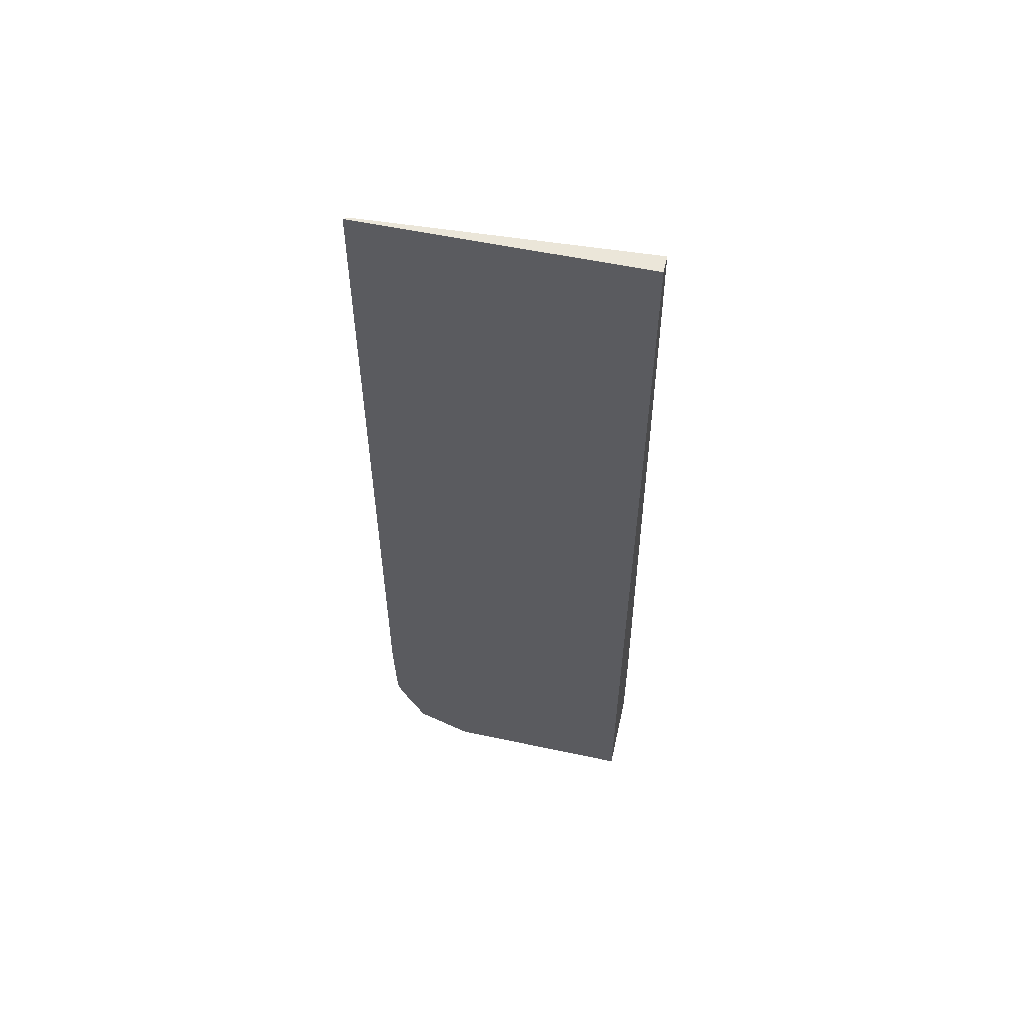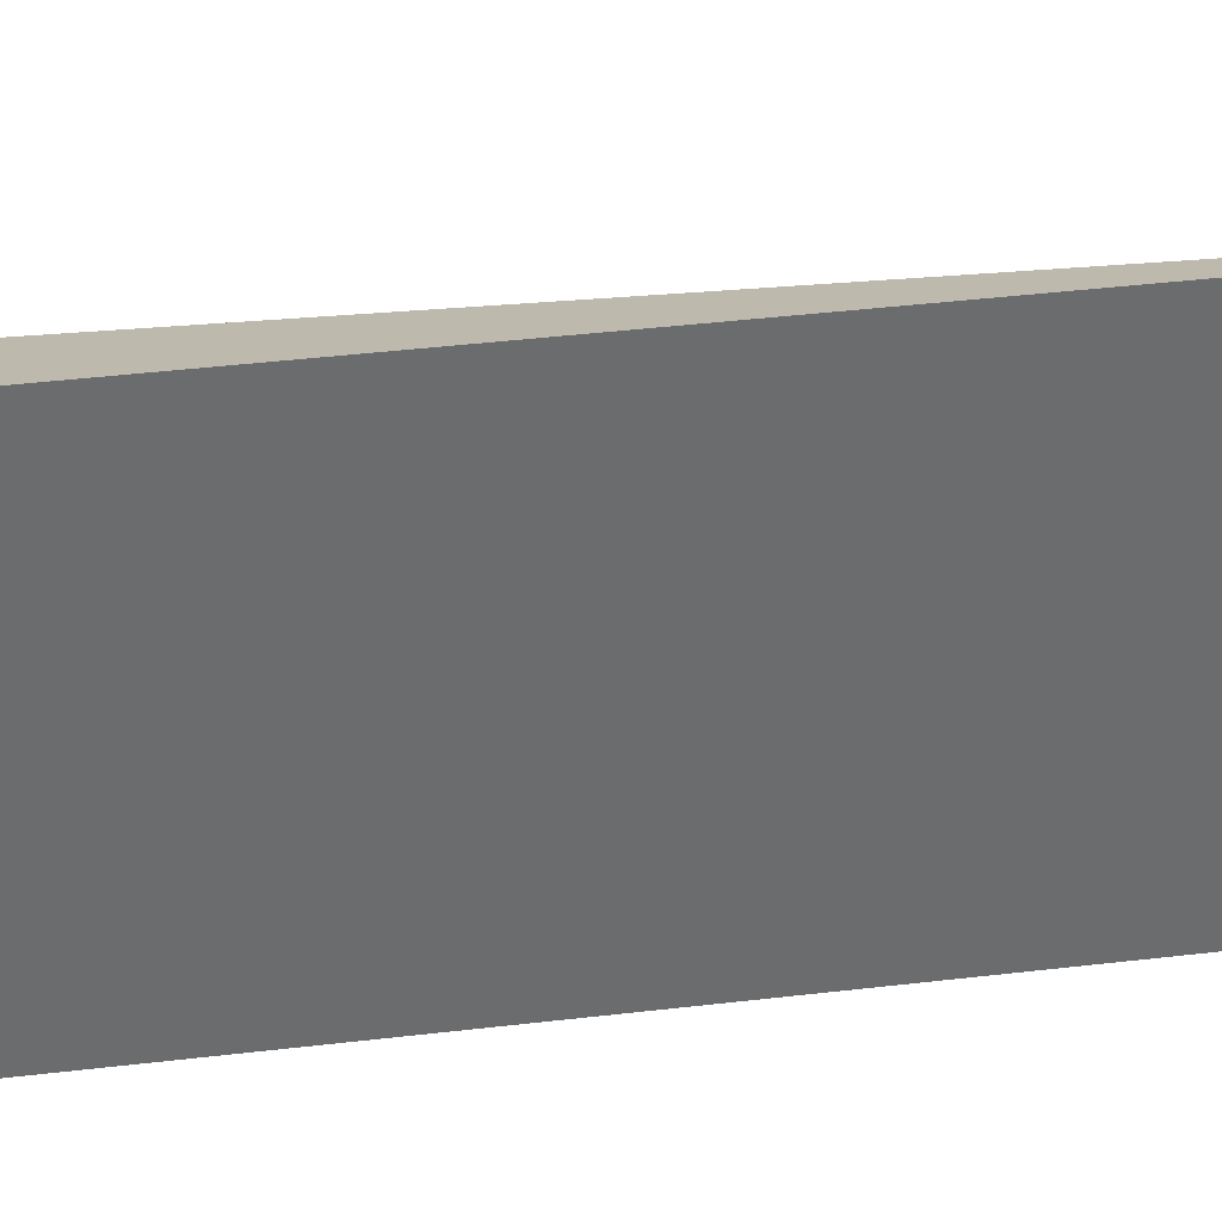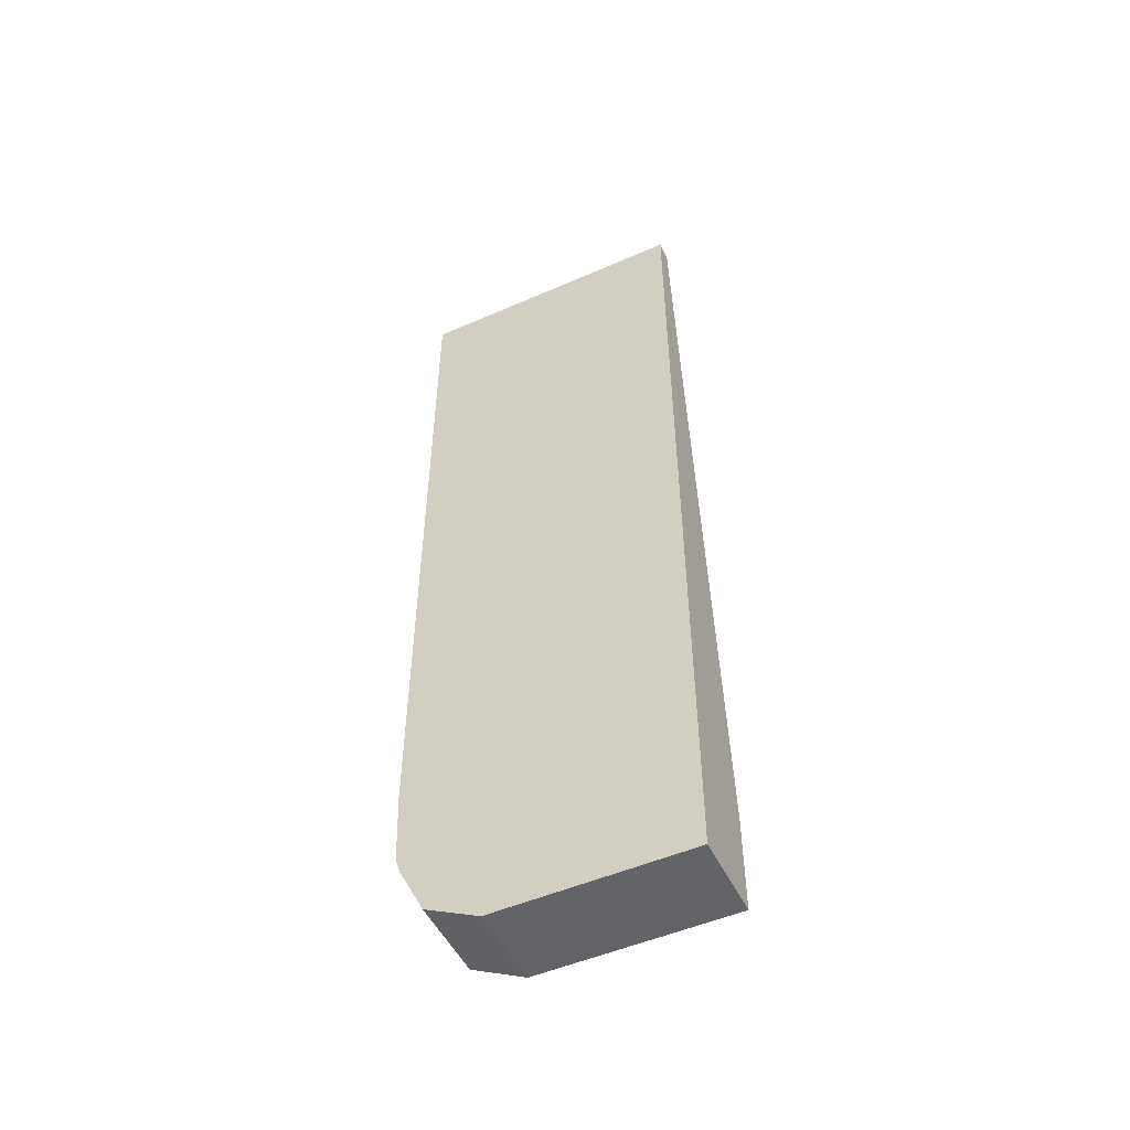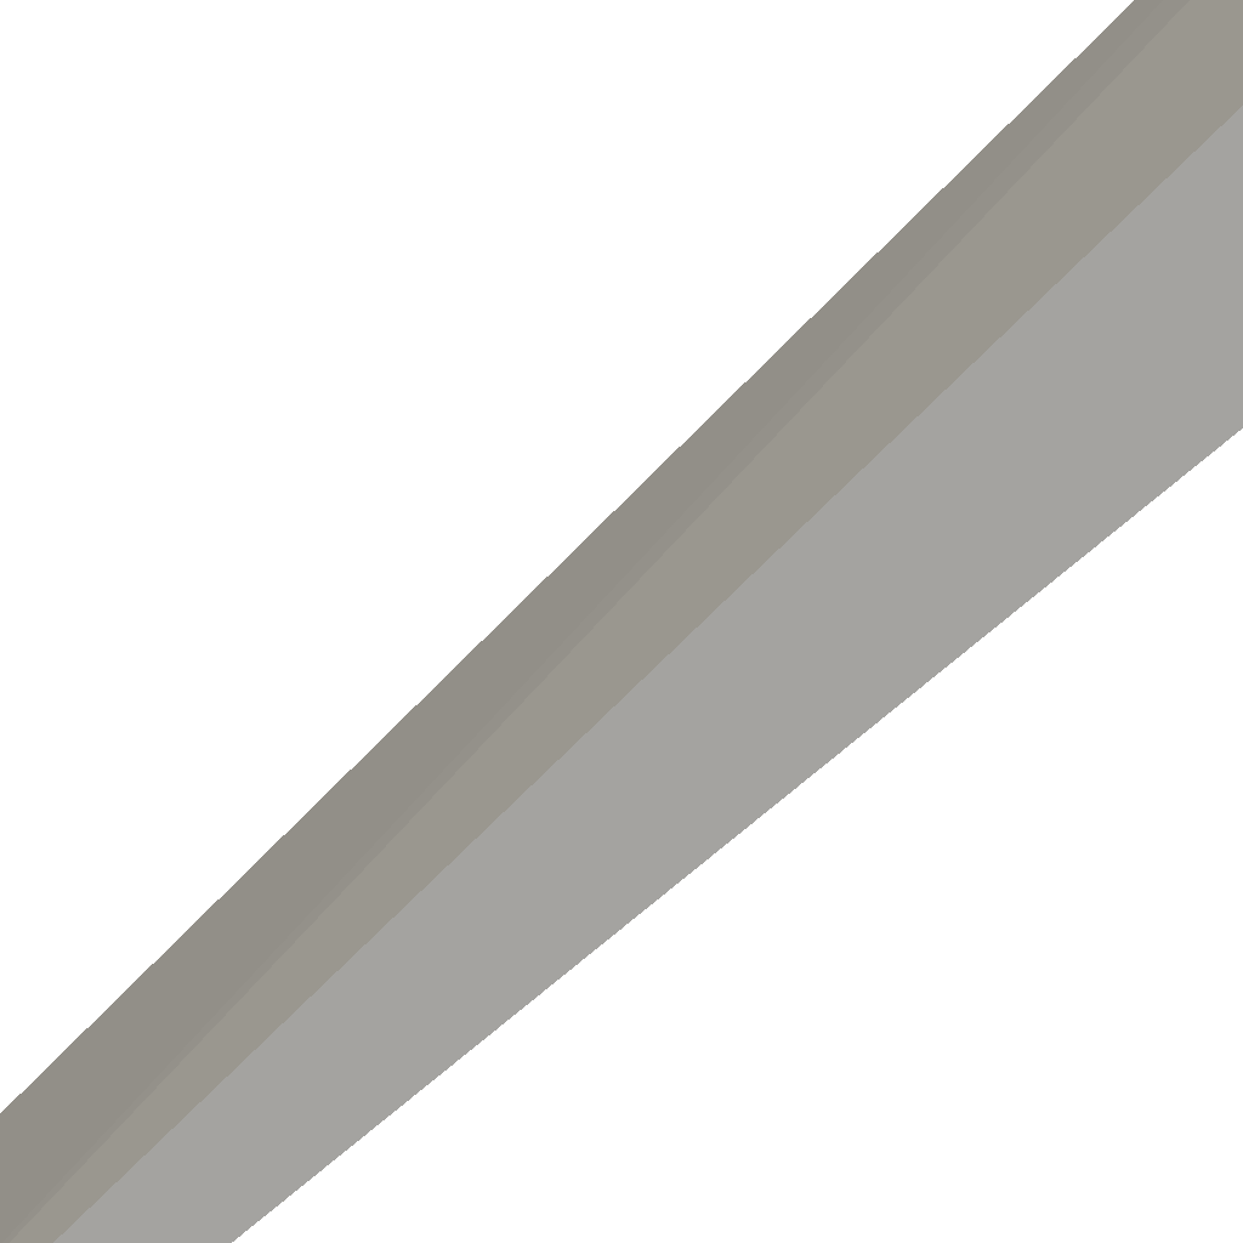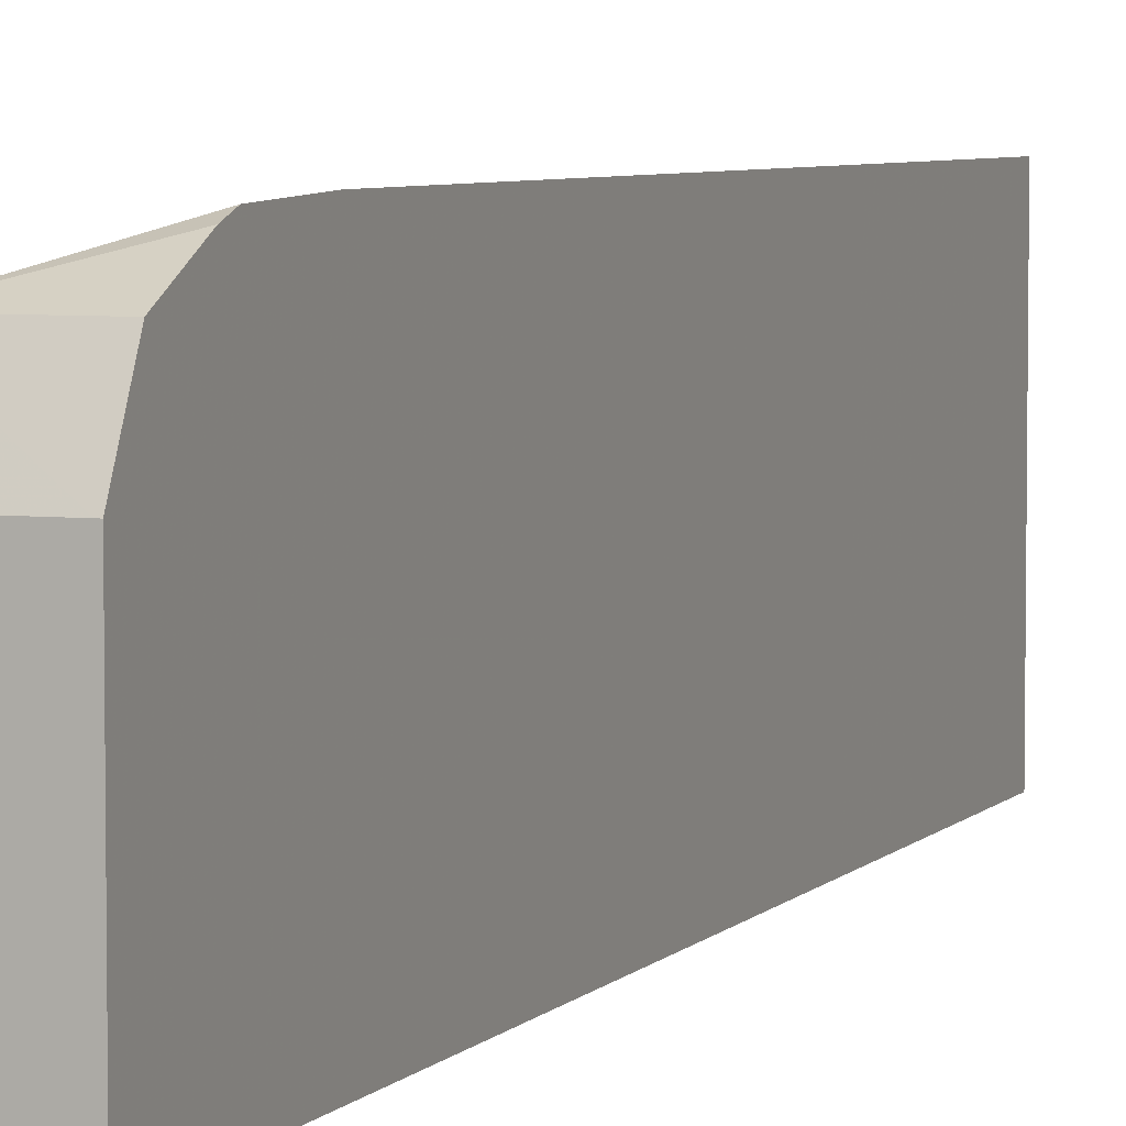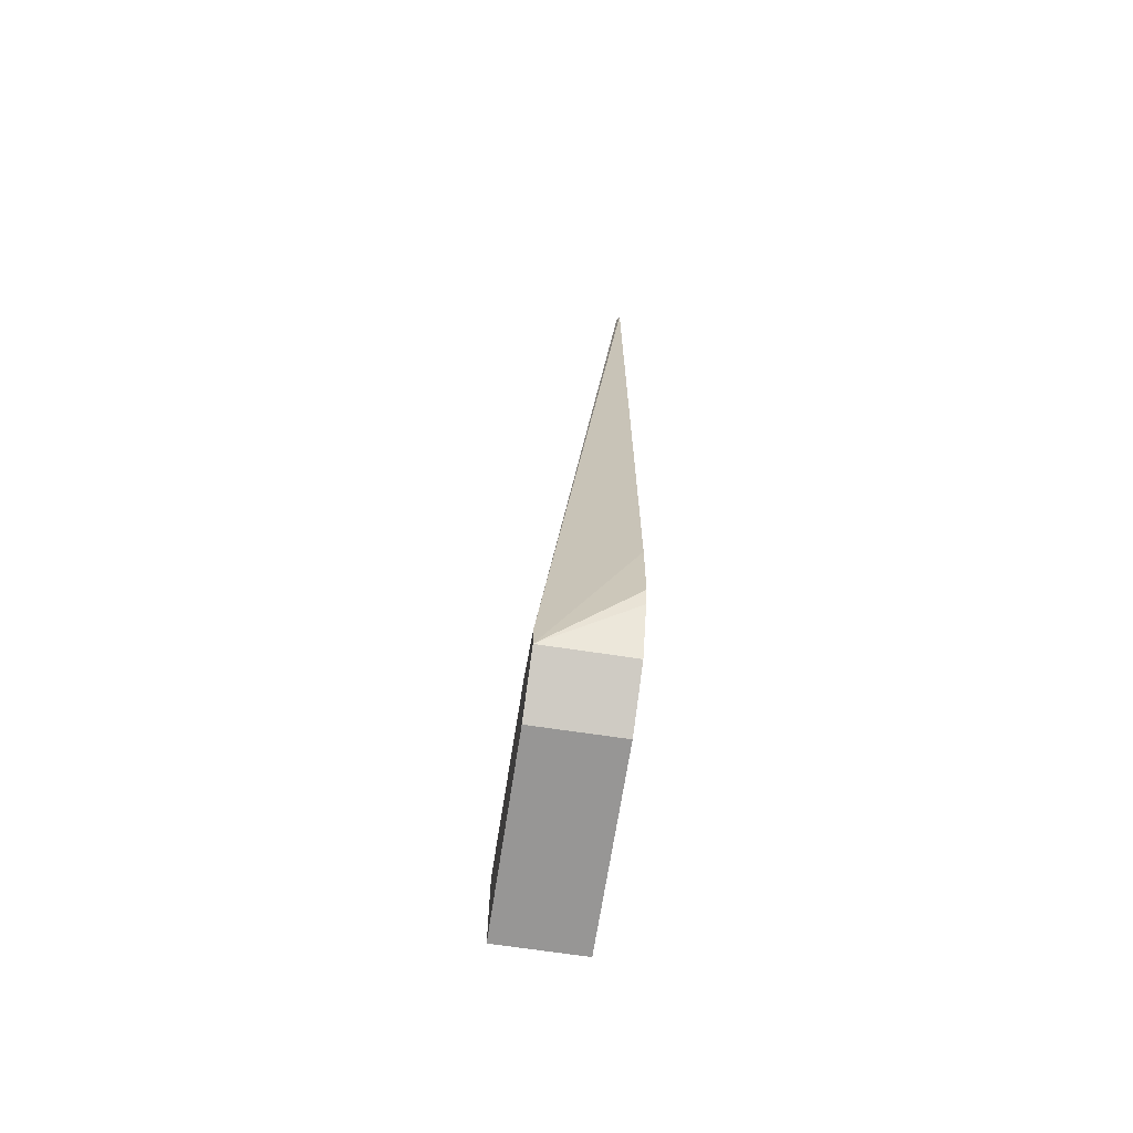
<metadata>
{"format":"obj","ext":"obj","renderer":"f3d","projection":"perspective","resolution":1024,"background":"white","views":[{"elev":55.5,"azim":-77.3,"up":"+Z"},{"elev":36.8,"azim":-99.0,"up":"+Y"},{"elev":-51.1,"azim":-64.6,"up":"+Z"},{"elev":-72.9,"azim":130.6,"up":"+Y"},{"elev":5.3,"azim":-159.0,"up":"+Y"},{"elev":-68.0,"azim":171.3,"up":"+Z"}]}
</metadata>
<code>
v 0.3366 0.1204 -0.2175
v 0.3571 0.1124 -0.2447
v 0.3571 0.1124 -0.2513
v 0.3366 0.1197 -0.2355
v 0.3366 0.1204 -0.03277
v 0.3571 0.09913 -0.238
v 0.3373 0.119 -0.03277
v 0.3411 0.05184 -0.03277
v 0.3366 0.1124 -0.2513
v 0.3366 0.1184 -0.2394
v 0.3571 0.09928 -0.2578
v 0.3373 0.09919 -0.2579
v 0.3366 0.05184 -0.03277
v 0.3571 0.05184 -0.2342
v 0.3366 0.09919 -0.2579
v 0.3571 0.09915 -0.2579
v 0.3366 0.05184 -0.2579
v 0.3571 0.05184 -0.2579
f 3 11 12
f 3 12 15
f 3 15 9
f 5 13 8
f 5 8 7
f 6 8 14
f 11 16 12
f 8 17 18
f 8 18 14
f 12 16 18
f 12 18 17
f 12 17 15
f 3 10 4
f 8 13 17
f 2 8 6
f 3 9 10
f 2 5 7
f 2 7 8
f 1 2 3
f 1 3 4
f 1 4 10
f 1 10 9
f 1 15 17
f 1 17 13
f 1 9 15
f 1 5 2
f 2 6 14
f 2 14 18
f 2 18 16
f 2 16 11
f 2 11 3
f 1 13 5

</code>
